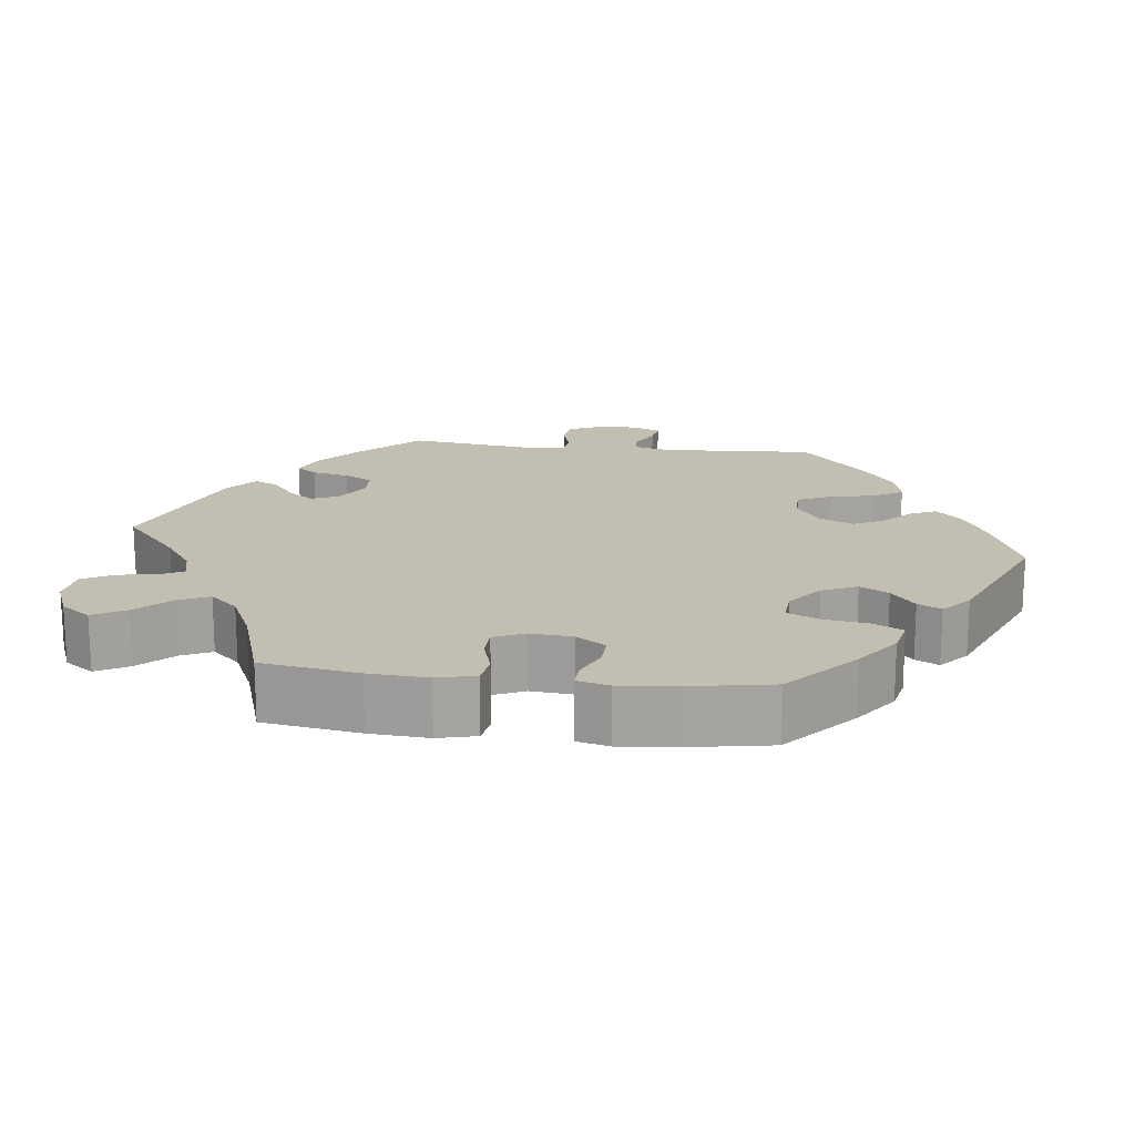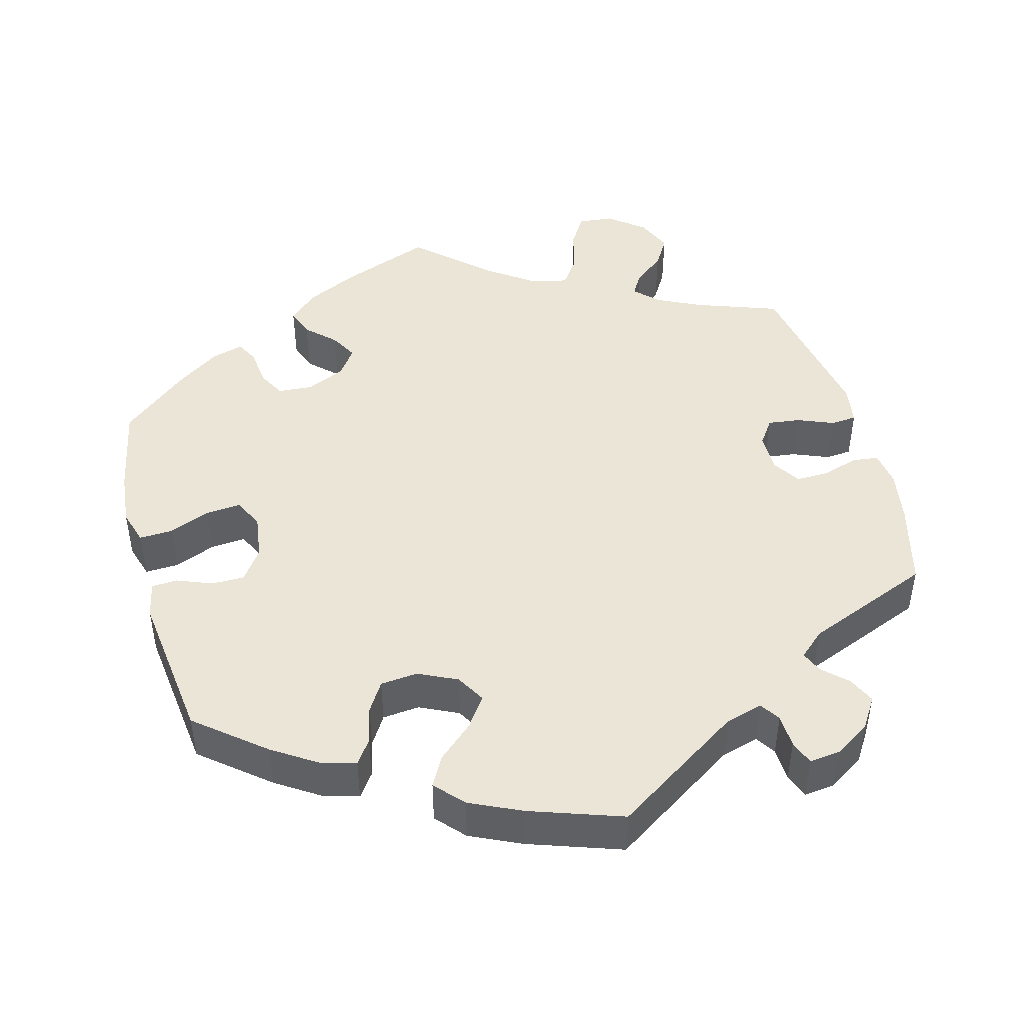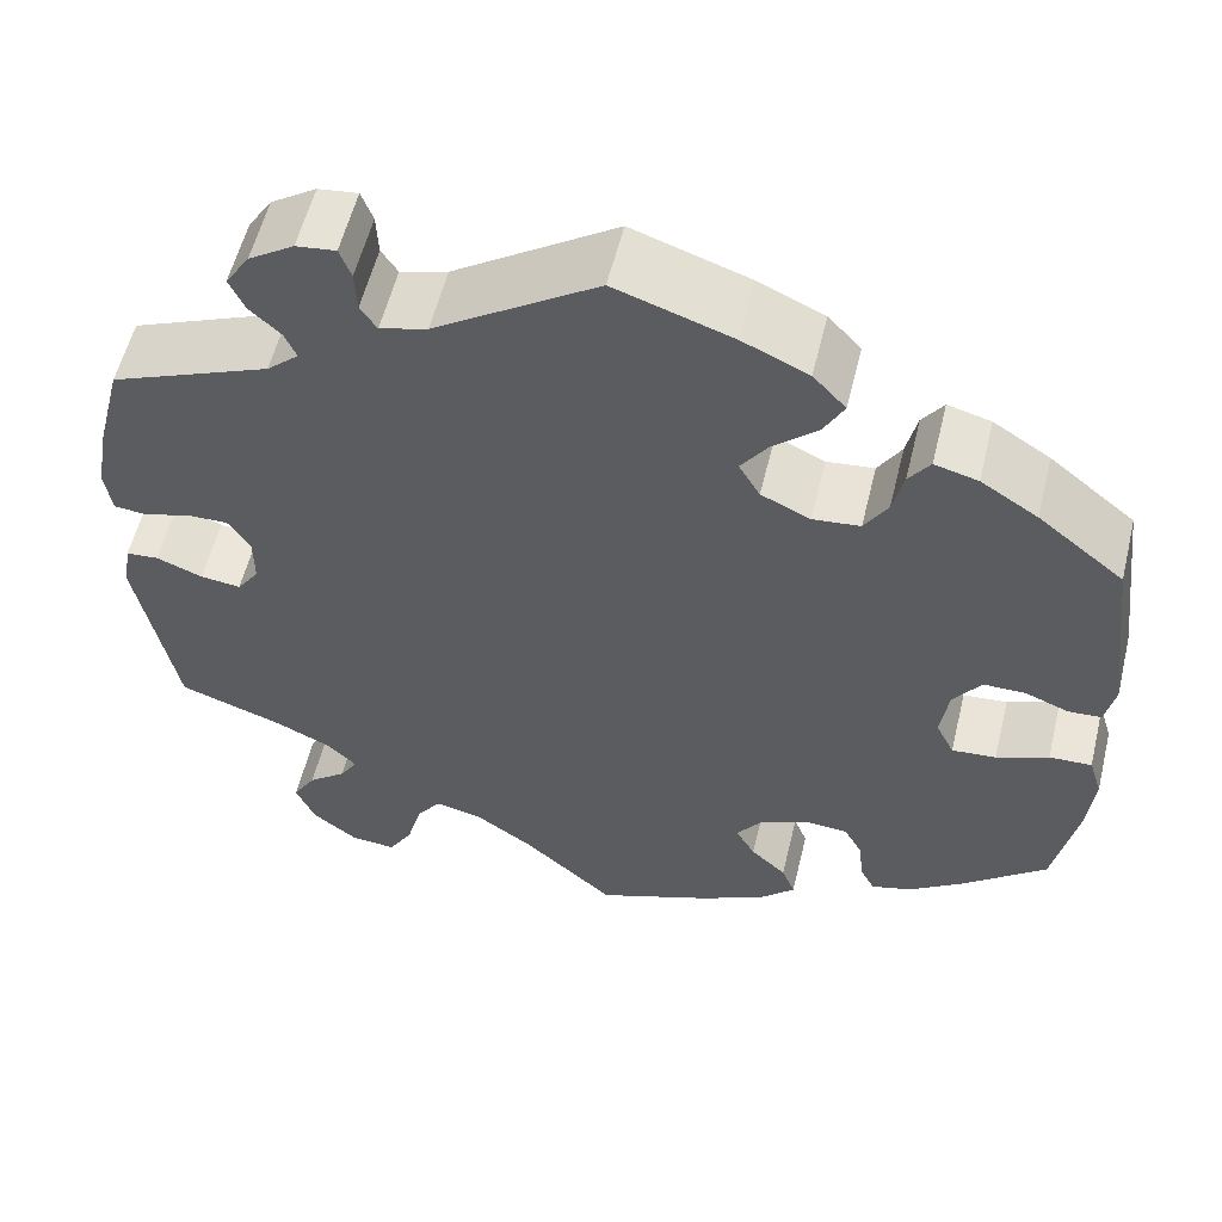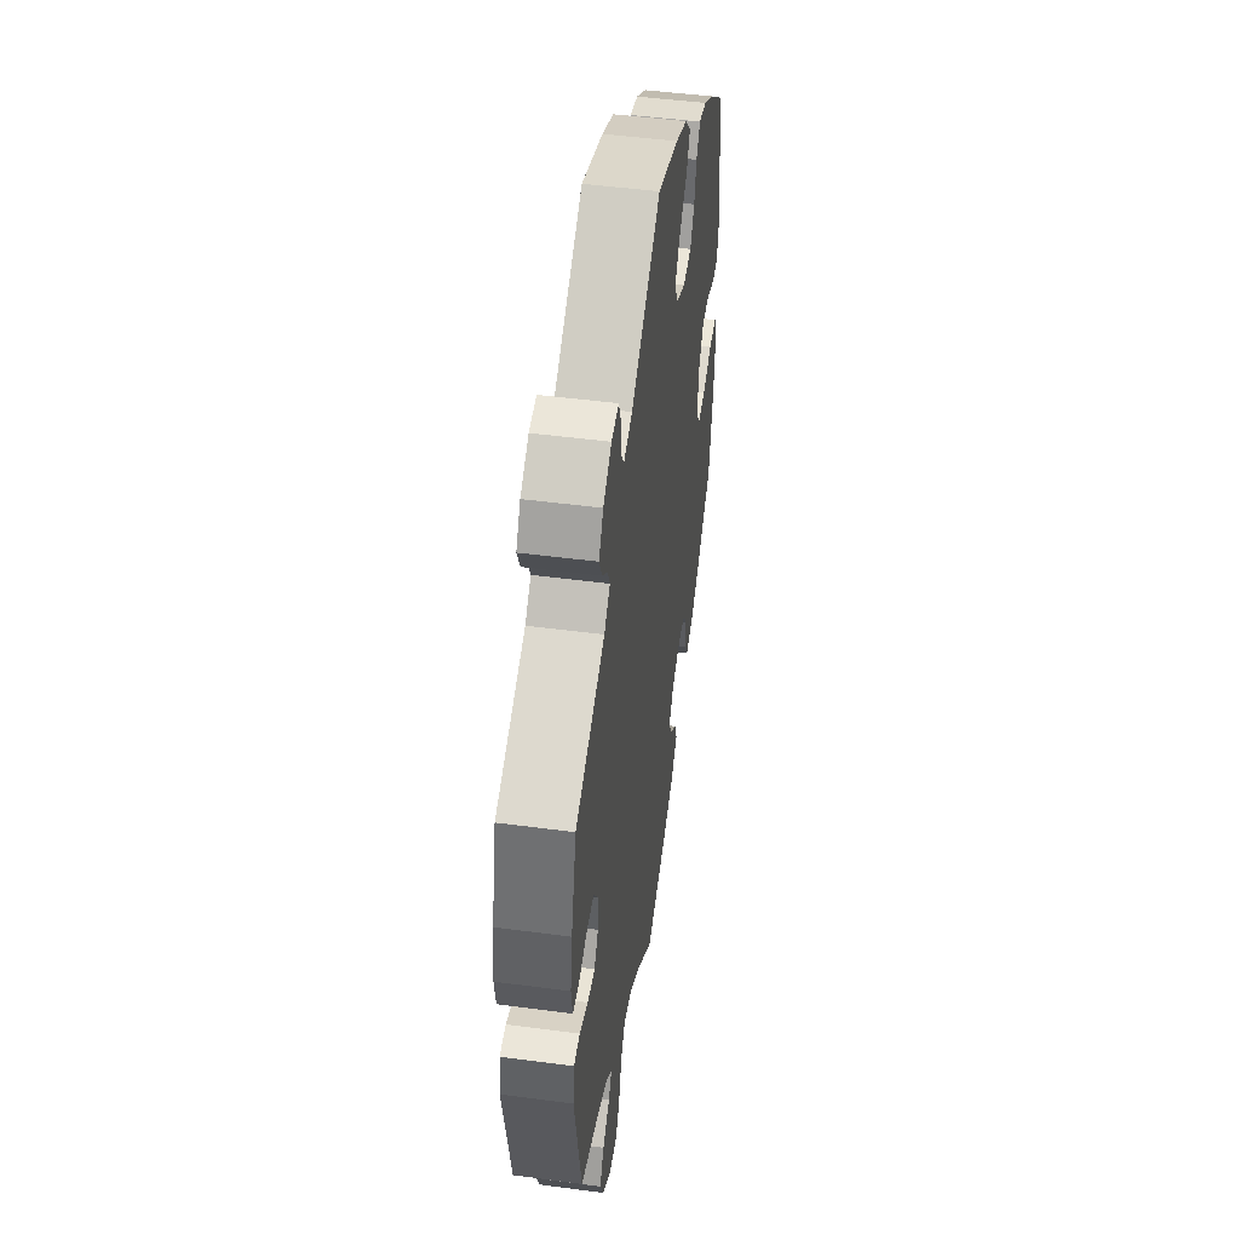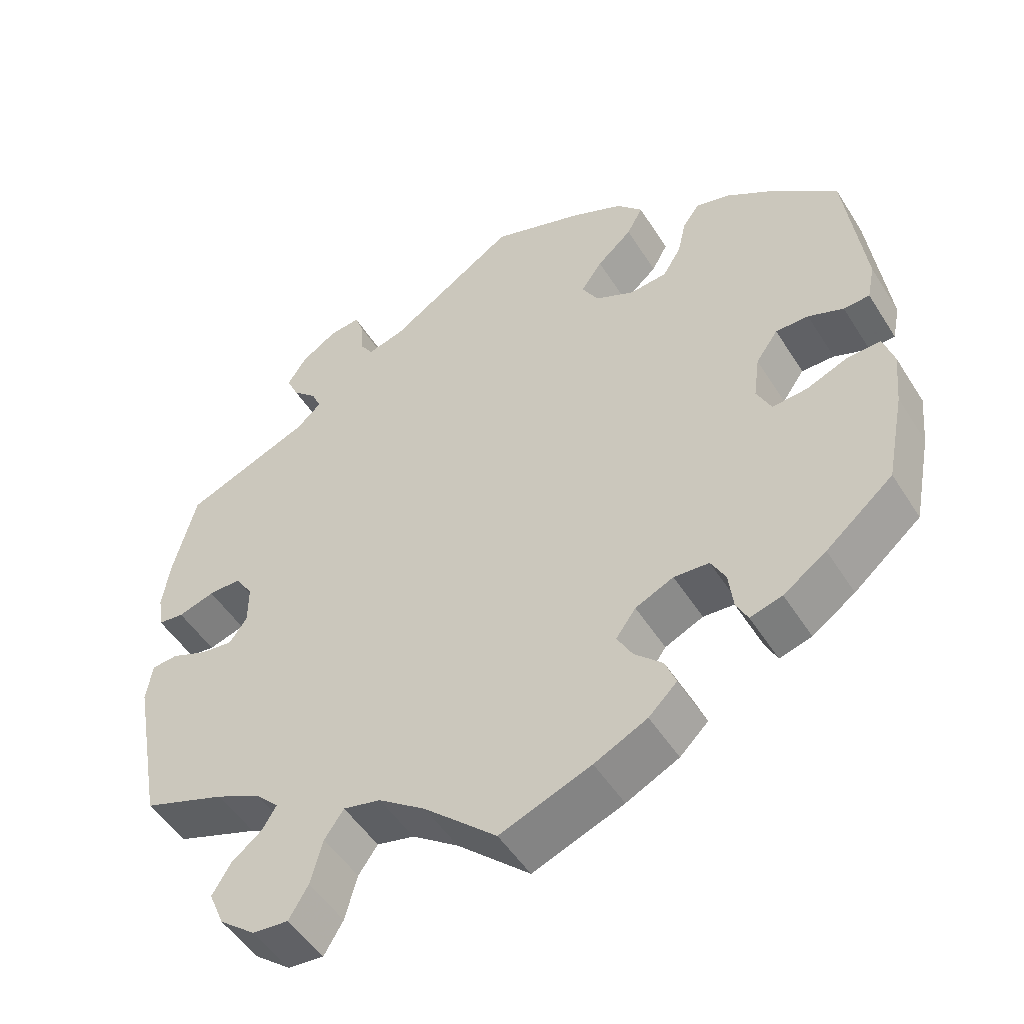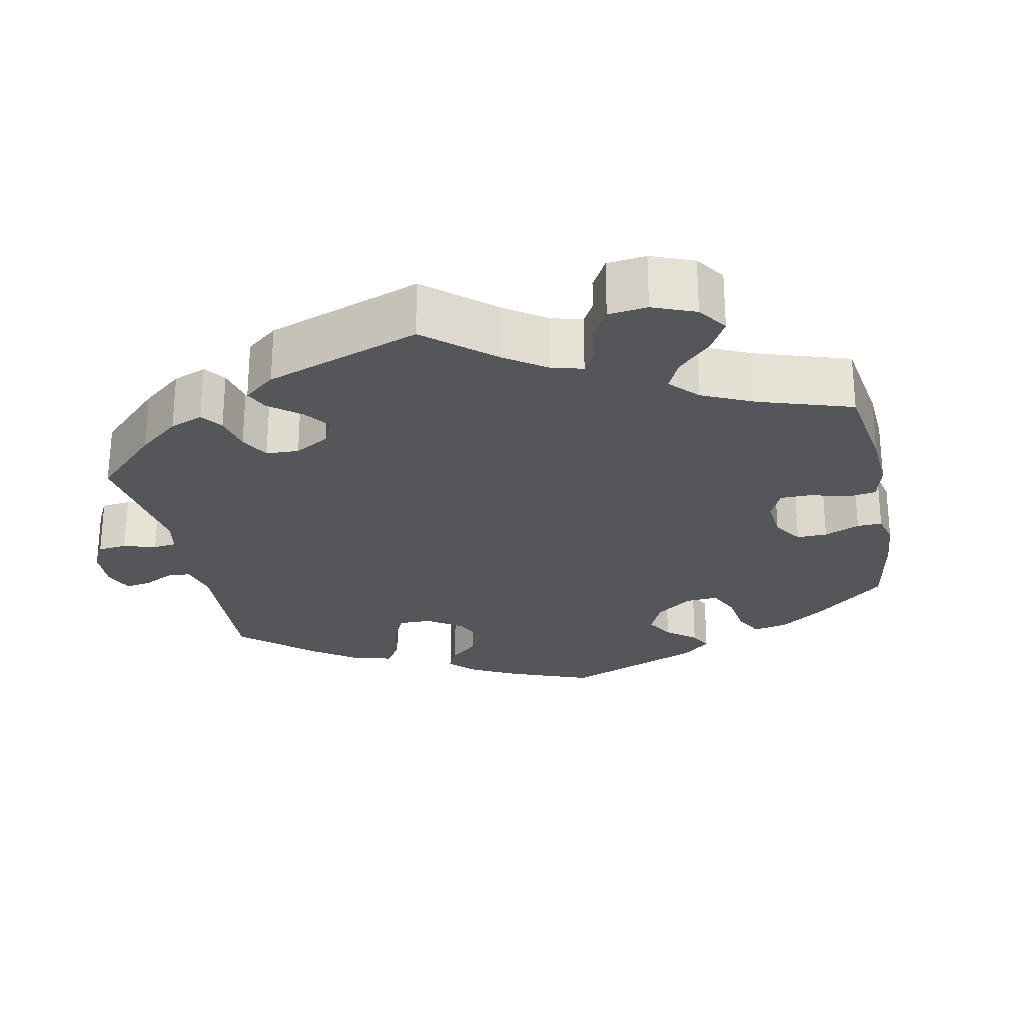
<metadata>
{"format":"obj","ext":"obj","renderer":"f3d","projection":"perspective","resolution":1024,"background":"white","views":[{"elev":17.3,"azim":-143.1,"up":"+Y"},{"elev":45.8,"azim":-14.8,"up":"+Y"},{"elev":56.9,"azim":-166.3,"up":"+Z"},{"elev":48.6,"azim":98.4,"up":"+Z"},{"elev":-50.3,"azim":-148.8,"up":"+Z"},{"elev":-25.5,"azim":131.6,"up":"+Y"}]}
</metadata>
<code>
v -0.525 0.07 -0.167
v -0.532 0.07 -0.096
v -0.518 0.07 -0.051
v -0.474 0.07 -0.053
v -0.42 0.07 -0.075
v -0.374 0.07 -0.079
v -0.355 0.07 -0.04
v -0.363 0.07 0.019
v -0.392 0.07 0.06
v -0.435 0.07 0.06
v -0.481 0.07 0.042
v -0.515 0.07 0.044
v -0.525 0.07 0.092
v -0.5 0.07 0.289
v -0.411 0.07 0.361
v -0.352 0.07 0.399
v -0.307 0.07 0.411
v -0.285 0.07 0.38
v -0.274 0.07 0.331
v -0.25 0.07 0.292
v -0.201 0.07 0.287
v -0.15 0.07 0.311
v -0.128 0.07 0.349
v -0.156 0.07 0.389
v -0.202 0.07 0.43
v -0.223 0.07 0.469
v -0.189 0.07 0.506
v -0.121 0.07 0.537
v 0 0.07 0.578
v 0.168 0.07 0.467
v 0.217 0.07 0.453
v 0.234 0.07 0.479
v 0.236 0.07 0.523
v 0.248 0.07 0.555
v 0.289 0.07 0.55
v 0.336 0.07 0.519
v 0.361 0.07 0.48
v 0.345 0.07 0.445
v 0.313 0.07 0.415
v 0.301 0.07 0.387
v 0.334 0.07 0.357
v 0.5 0.07 0.289
v 0.529 0.07 0.176
v 0.54 0.07 0.108
v 0.533 0.07 0.062
v 0.499 0.07 0.058
v 0.451 0.07 0.073
v 0.408 0.07 0.074
v 0.385 0.07 0.038
v 0.385 0.07 -0.014
v 0.408 0.07 -0.047
v 0.45 0.07 -0.042
v 0.498 0.07 -0.023
v 0.532 0.07 -0.026
v 0.54 0.07 -0.078
v 0.501 0.07 -0.289
v 0.393 0.07 -0.327
v 0.334 0.07 -0.355
v 0.304 0.07 -0.385
v 0.322 0.07 -0.415
v 0.362 0.07 -0.447
v 0.386 0.07 -0.487
v 0.366 0.07 -0.534
v 0.319 0.07 -0.571
v 0.272 0.07 -0.575
v 0.247 0.07 -0.533
v 0.231 0.07 -0.474
v 0.206 0.07 -0.438
v 0.157 0.07 -0.449
v 0.096 0.07 -0.492
v 0.001 0.07 -0.578
v -0.118 0.07 -0.532
v -0.187 0.07 -0.498
v -0.224 0.07 -0.462
v -0.21 0.07 -0.426
v -0.173 0.07 -0.391
v -0.153 0.07 -0.355
v -0.179 0.07 -0.319
v -0.229 0.07 -0.296
v -0.275 0.07 -0.299
v -0.294 0.07 -0.334
v -0.3 0.07 -0.384
v -0.315 0.07 -0.413
v -0.357 0.07 -0.401
v -0.413 0.07 -0.362
v -0.501 0.07 -0.288
v -0.525 0 -0.167
v -0.532 0 -0.096
v -0.518 0 -0.051
v -0.474 0 -0.053
v -0.42 0 -0.075
v -0.374 0 -0.079
v -0.355 0 -0.04
v -0.363 0 0.019
v -0.392 0 0.06
v -0.435 0 0.06
v -0.481 0 0.042
v -0.515 0 0.044
v -0.525 0 0.092
v -0.5 0 0.289
v -0.411 0 0.361
v -0.352 0 0.399
v -0.307 0 0.411
v -0.285 0 0.38
v -0.274 0 0.331
v -0.25 0 0.292
v -0.201 0 0.287
v -0.15 0 0.311
v -0.128 0 0.349
v -0.156 0 0.389
v -0.202 0 0.43
v -0.223 0 0.469
v -0.189 0 0.506
v -0.121 0 0.537
v 0 0 0.578
v 0.168 0 0.467
v 0.217 0 0.453
v 0.234 0 0.479
v 0.236 0 0.523
v 0.248 0 0.555
v 0.289 0 0.55
v 0.336 0 0.519
v 0.361 0 0.48
v 0.345 0 0.445
v 0.313 0 0.415
v 0.301 0 0.387
v 0.334 0 0.357
v 0.5 0 0.289
v 0.529 0 0.176
v 0.54 0 0.108
v 0.533 0 0.062
v 0.499 0 0.058
v 0.451 0 0.073
v 0.408 0 0.074
v 0.385 0 0.038
v 0.385 0 -0.014
v 0.408 0 -0.047
v 0.45 0 -0.042
v 0.498 0 -0.023
v 0.532 0 -0.026
v 0.54 0 -0.078
v 0.501 0 -0.289
v 0.393 0 -0.327
v 0.334 0 -0.355
v 0.304 0 -0.385
v 0.322 0 -0.415
v 0.362 0 -0.447
v 0.386 0 -0.487
v 0.366 0 -0.534
v 0.319 0 -0.571
v 0.272 0 -0.575
v 0.247 0 -0.533
v 0.231 0 -0.474
v 0.206 0 -0.438
v 0.157 0 -0.449
v 0.096 0 -0.492
v 0.001 0 -0.578
v -0.118 0 -0.532
v -0.187 0 -0.498
v -0.224 0 -0.462
v -0.21 0 -0.426
v -0.173 0 -0.391
v -0.153 0 -0.355
v -0.179 0 -0.319
v -0.229 0 -0.296
v -0.275 0 -0.299
v -0.294 0 -0.334
v -0.3 0 -0.384
v -0.315 0 -0.413
v -0.357 0 -0.401
v -0.413 0 -0.362
v -0.501 0 -0.288
f 81 82 83 84
f 80 81 84 85
f 73 74 75 76
f 73 76 77
f 70 71 72 73
f 69 70 73 77
f 68 69 77 78
f 64 65 66 67
f 64 67 68
f 63 64 68
f 60 61 62 63
f 59 60 63 68
f 58 59 68 78
f 54 55 56 57
f 52 53 54 57
f 51 52 57 58
f 50 51 58 78
f 44 45 46 47
f 44 47 48
f 41 42 43 44
f 40 41 44 48
f 36 37 38 39
f 36 39 40
f 35 36 40
f 32 33 34 35
f 31 32 35 40
f 30 31 40 48
f 24 25 26 27
f 23 24 27 28
f 16 17 18 19
f 16 19 20
f 15 16 20
f 14 15 20
f 13 14 20 21
f 10 11 12 13
f 9 10 13 21
f 2 3 4 5
f 2 5 6
f 1 2 6
f 80 85 86 1
f 49 50 78 79
f 23 28 29 30
f 22 23 30 48
f 8 9 21 22
f 7 8 22 48
f 6 7 48 49
f 49 79 80
f 1 6 49 80
f 170 169 168 167
f 171 170 167 166
f 162 161 160 159
f 163 162 159
f 159 158 157 156
f 163 159 156 155
f 164 163 155 154
f 153 152 151 150
f 154 153 150
f 154 150 149
f 149 148 147 146
f 154 149 146 145
f 164 154 145 144
f 143 142 141 140
f 143 140 139 138
f 144 143 138 137
f 164 144 137 136
f 133 132 131 130
f 134 133 130
f 130 129 128 127
f 134 130 127 126
f 125 124 123 122
f 126 125 122
f 126 122 121
f 121 120 119 118
f 126 121 118 117
f 134 126 117 116
f 113 112 111 110
f 114 113 110 109
f 105 104 103 102
f 106 105 102
f 106 102 101
f 106 101 100
f 107 106 100 99
f 99 98 97 96
f 107 99 96 95
f 91 90 89 88
f 92 91 88
f 92 88 87
f 87 172 171 166
f 165 164 136 135
f 116 115 114 109
f 134 116 109 108
f 108 107 95 94
f 134 108 94 93
f 135 134 93 92
f 166 165 135
f 166 135 92 87
f 1 87 88 2
f 2 88 89 3
f 3 89 90 4
f 4 90 91 5
f 5 91 92 6
f 6 92 93 7
f 7 93 94 8
f 8 94 95 9
f 9 95 96 10
f 10 96 97 11
f 11 97 98 12
f 12 98 99 13
f 13 99 100 14
f 14 100 101 15
f 15 101 102 16
f 16 102 103 17
f 17 103 104 18
f 18 104 105 19
f 19 105 106 20
f 20 106 107 21
f 21 107 108 22
f 22 108 109 23
f 23 109 110 24
f 24 110 111 25
f 25 111 112 26
f 26 112 113 27
f 27 113 114 28
f 28 114 115 29
f 29 115 116 30
f 30 116 117 31
f 31 117 118 32
f 32 118 119 33
f 33 119 120 34
f 34 120 121 35
f 35 121 122 36
f 36 122 123 37
f 37 123 124 38
f 38 124 125 39
f 39 125 126 40
f 40 126 127 41
f 41 127 128 42
f 42 128 129 43
f 43 129 130 44
f 44 130 131 45
f 45 131 132 46
f 46 132 133 47
f 47 133 134 48
f 48 134 135 49
f 49 135 136 50
f 50 136 137 51
f 51 137 138 52
f 52 138 139 53
f 53 139 140 54
f 54 140 141 55
f 55 141 142 56
f 56 142 143 57
f 57 143 144 58
f 58 144 145 59
f 59 145 146 60
f 60 146 147 61
f 61 147 148 62
f 62 148 149 63
f 63 149 150 64
f 64 150 151 65
f 65 151 152 66
f 66 152 153 67
f 67 153 154 68
f 68 154 155 69
f 69 155 156 70
f 70 156 157 71
f 71 157 158 72
f 72 158 159 73
f 73 159 160 74
f 74 160 161 75
f 75 161 162 76
f 76 162 163 77
f 77 163 164 78
f 78 164 165 79
f 79 165 166 80
f 80 166 167 81
f 81 167 168 82
f 82 168 169 83
f 83 169 170 84
f 84 170 171 85
f 85 171 172 86
f 86 172 87 1

</code>
